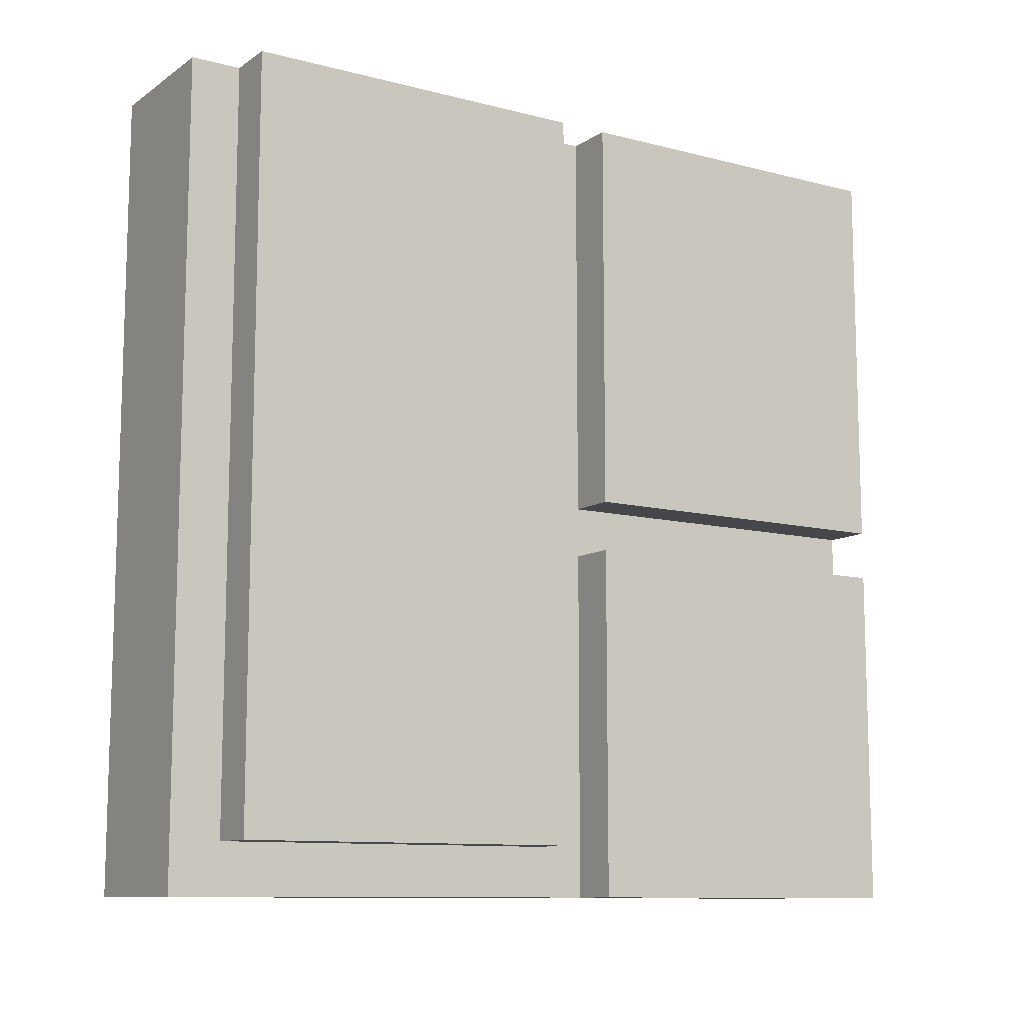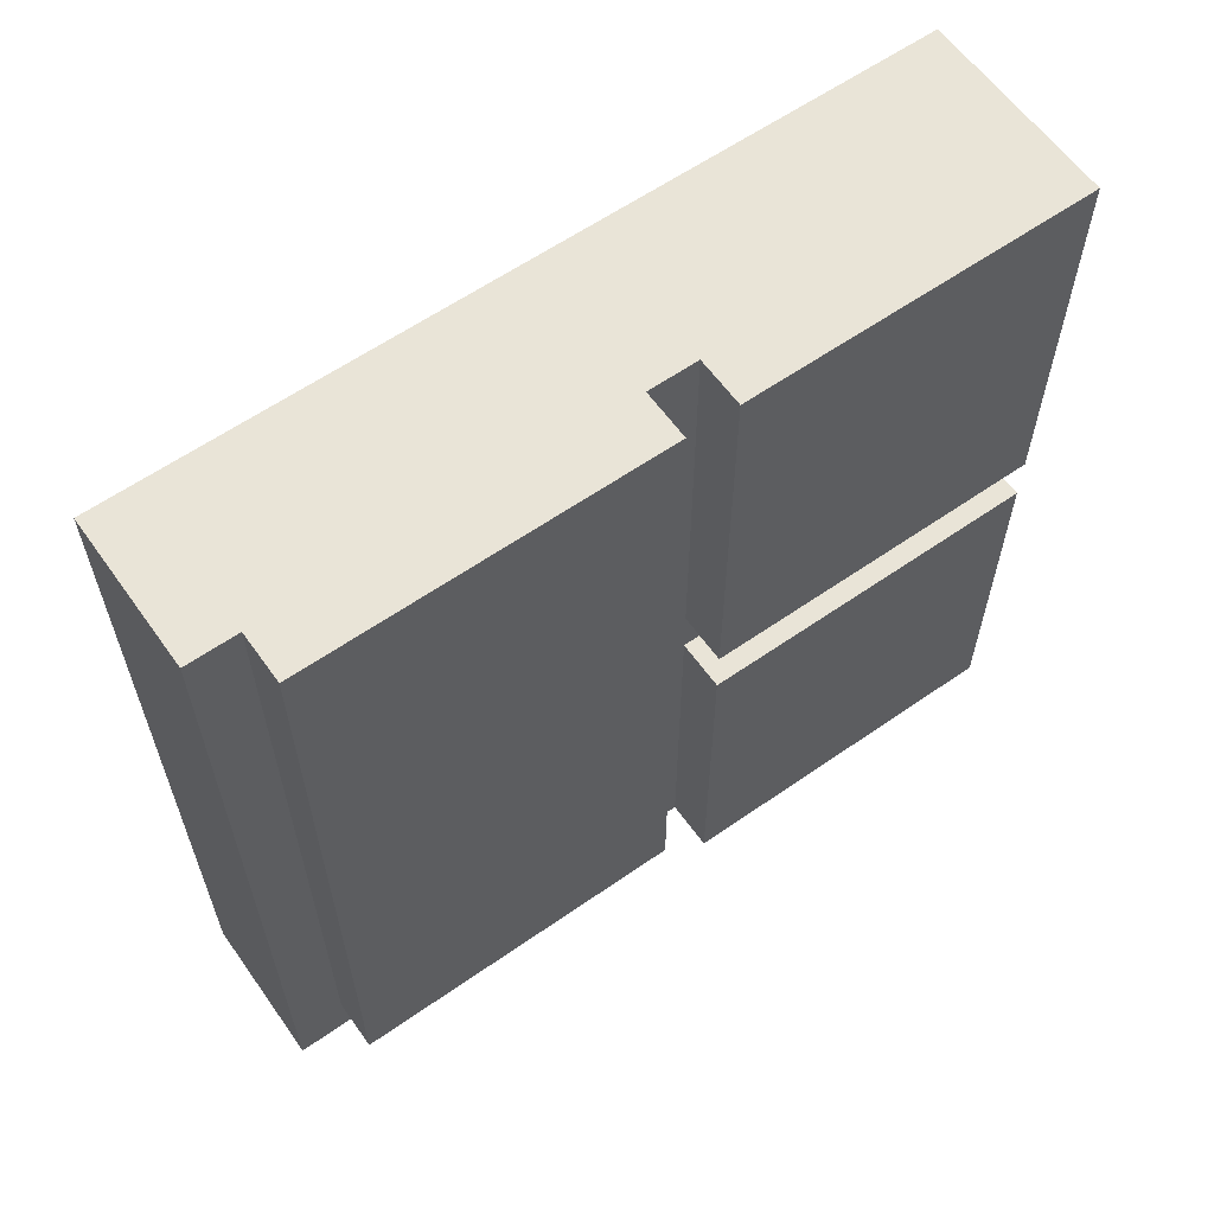
<metadata>
{"format":"obj","ext":"obj","renderer":"f3d","projection":"perspective","resolution":1024,"background":"white","views":[{"elev":-10.6,"azim":-122.7,"up":"+Z"},{"elev":60.8,"azim":-125.4,"up":"+Z"}]}
</metadata>
<code>
o
v -0.2 0 0.8
v -0.2 0 0.7
v -0.2 0 0.6
v -0.2 0 0.5
v -0.2 0 0.2
v -0.2 0 0.1
v -0.2 0 -5.96e-08
v -0.2 0 -0.1
v -0.2 0 -0.2
v -0.2 0 -0.3
v -0.2 0 -0.5
v -0.2 0 -0.6
v -0.2 0 -0.7
v -0.2 0 -0.8
v -0.2 0.1 0.8
v -0.2 0.1 0.7
v -0.2 0.1 0.6
v -0.2 0.1 0.5
v -0.2 0.1 0.4
v -0.2 0.1 0.3
v -0.2 0.1 0.2
v -0.2 0.1 0.1
v -0.2 0.1 -0.1
v -0.2 0.1 -0.2
v -0.2 0.1 -0.3
v -0.2 0.1 -0.5
v -0.2 0.1 -0.6
v -0.2 0.1 -0.7
v -0.2 0.2 0.8
v -0.2 0.2 0.7
v -0.2 0.2 0.5
v -0.2 0.2 0.3
v -0.2 0.2 0.2
v -0.2 0.2 0.1
v -0.2 0.2 -5.96e-08
v -0.2 0.2 -0.2
v -0.2 0.2 -0.3
v -0.2 0.2 -0.5
v -0.2 0.2 -0.6
v -0.2 0.2 -0.7
v -0.2 0.3 0.8
v -0.2 0.3 0.7
v -0.2 0.3 0.5
v -0.2 0.3 0.4
v -0.2 0.3 0.2
v -0.2 0.3 0.1
v -0.2 0.3 -5.96e-08
v -0.2 0.3 -0.1
v -0.2 0.3 -0.2
v -0.2 0.3 -0.3
v -0.2 0.3 -0.4
v -0.2 0.3 -0.5
v -0.2 0.3 -0.6
v -0.2 0.3 -0.7
v -0.2 0.3 -0.8
v -0.2 0.4 0.7
v -0.2 0.4 0.5
v -0.2 0.4 0.4
v -0.2 0.4 0.3
v -0.2 0.4 0.2
v -0.2 0.4 0.1
v -0.2 0.4 -0.1
v -0.2 0.4 -0.2
v -0.2 0.4 -0.3
v -0.2 0.4 -0.5
v -0.2 0.4 -0.6
v -0.2 0.4 -0.7
v -0.2 0.4 -0.8
v -0.2 0.5 0.8
v -0.2 0.5 0.7
v -0.2 0.5 0.6
v -0.2 0.5 0.5
v -0.2 0.5 0.4
v -0.2 0.5 0.3
v -0.2 0.5 0.2
v -0.2 0.5 0.1
v -0.2 0.5 -0.1
v -0.2 0.5 -0.2
v -0.2 0.5 -0.3
v -0.2 0.5 -0.4
v -0.2 0.5 -0.5
v -0.2 0.5 -0.6
v -0.2 0.5 -0.8
v -0.2 0.6 0.8
v -0.2 0.6 0.7
v -0.2 0.6 0.6
v -0.2 0.6 0.5
v -0.2 0.6 0.4
v -0.2 0.6 0.3
v -0.2 0.6 0.2
v -0.2 0.6 0.1
v -0.2 0.6 -0.2
v -0.2 0.6 -0.3
v -0.2 0.6 -0.4
v -0.2 0.6 -0.5
v -0.2 0.6 -0.6
v -0.2 0.6 -0.8
v -0.2 0.7 0.8
v -0.2 0.7 0.7
v -0.2 0.7 0.6
v -0.2 0.7 0.5
v -0.2 0.7 0.4
v -0.2 0.7 0.3
v -0.2 0.7 0.2
v -0.2 0.7 0.1
v -0.2 0.7 -5.96e-08
v -0.2 0.7 -0.1
v -0.2 0.7 -0.2
v -0.2 0.7 -0.3
v -0.2 0.7 -0.4
v -0.2 0.7 -0.5
v -0.2 0.7 -0.8
v -0.2 0.8 0.8
v -0.2 0.8 0.7
v -0.2 0.8 0.6
v -0.2 0.8 0.4
v -0.2 0.8 0.3
v -0.2 0.8 -5.96e-08
v -0.2 0.8 -0.1
v -0.2 0.8 -0.2
v -0.2 0.8 -0.3
v -0.2 0.8 -0.7
v -0.2 0.9 0.4
v -0.2 0.9 0.3
v -0.2 0.9 0.2
v -0.2 0.9 0.1
v -0.2 0.9 -5.96e-08
v -0.2 0.9 -0.1
v -0.2 0.9 -0.2
v -0.2 0.9 -0.3
v -0.2 0.9 -0.4
v -0.2 0.9 -0.5
v -0.2 0.9 -0.6
v -0.2 1 0.7
v -0.2 1 0.6
v -0.2 1 0.5
v -0.2 1 0.4
v -0.2 1 0.3
v -0.2 1 0.2
v -0.2 1 0.1
v -0.2 1 -5.96e-08
v -0.2 1 -0.1
v -0.2 1 -0.2
v -0.2 1 -0.4
v -0.2 1 -0.5
v -0.2 1 -0.6
v -0.2 1.1 0.6
v -0.2 1.1 0.5
v -0.2 1.1 0.4
v -0.2 1.1 0.2
v -0.2 1.1 0.1
v -0.2 1.1 -5.96e-08
v -0.2 1.1 -0.1
v -0.2 1.1 -0.2
v -0.2 1.1 -0.3
v -0.2 1.1 -0.4
v -0.2 1.1 -0.5
v -0.2 1.1 -0.6
v -0.2 1.2 0.6
v -0.2 1.2 0.5
v -0.2 1.2 0.4
v -0.2 1.2 0.3
v -0.2 1.2 0.2
v -0.2 1.2 0.1
v -0.2 1.2 -5.96e-08
v -0.2 1.2 -0.1
v -0.2 1.2 -0.2
v -0.2 1.2 -0.3
v -0.2 1.2 -0.5
v -0.2 1.2 -0.6
v -0.2 1.3 0.7
v -0.2 1.3 0.6
v -0.2 1.3 0.5
v -0.2 1.3 0.4
v -0.2 1.3 0.3
v -0.2 1.3 0.2
v -0.2 1.3 0.1
v -0.2 1.3 -0.2
v -0.2 1.3 -0.3
v -0.2 1.3 -0.4
v -0.2 1.3 -0.5
v -0.2 1.3 -0.6
v -0.2 1.3 -0.7
v -0.2 1.4 0.7
v -0.2 1.4 0.6
v -0.2 1.4 0.5
v -0.2 1.4 0.4
v -0.2 1.4 0.3
v -0.2 1.4 0.2
v -0.2 1.4 0.1
v -0.2 1.4 -5.96e-08
v -0.2 1.4 -0.1
v -0.2 1.4 -0.2
v -0.2 1.4 -0.3
v -0.2 1.4 -0.4
v -0.2 1.4 -0.5
v -0.2 1.4 -0.6
v -0.2 1.4 -0.7
v -0.2 1.5 0.8
v -0.2 1.5 0.6
v -0.2 1.5 0.5
v -0.2 1.5 0.2
v -0.2 1.5 0.1
v -0.2 1.5 -0.3
v -0.2 1.5 -0.4
v -0.2 1.5 -0.5
v -0.2 1.5 -0.6
v -0.2 1.5 -0.7
v -0.1 0 -5.96e-08
v -0.1 0 -0.1
v -0.1 0.1 -0.1
v -0.1 0.2 -5.96e-08
v -0.1 0.3 -5.96e-08
v -0.1 0.3 -0.1
v -0.1 0.4 -5.96e-08
v -0.1 0.4 -0.1
v -0.1 0.5 -5.96e-08
v -0.1 0.5 -0.1
v -0.1 0.7 0.8
v -0.1 0.7 0.7
v -0.1 0.7 0.6
v -0.1 0.7 0.5
v -0.1 0.7 0.4
v -0.1 0.7 0.3
v -0.1 0.7 0.2
v -0.1 0.7 0.1
v -0.1 0.7 -5.96e-08
v -0.1 0.7 -0.1
v -0.1 0.7 -0.2
v -0.1 0.7 -0.3
v -0.1 0.7 -0.4
v -0.1 0.7 -0.5
v -0.1 0.7 -0.6
v -0.1 0.7 -0.7
v -0.1 0.7 -0.8
v -0.1 0.8 0.8
v -0.1 0.8 0.7
v -0.1 0.8 0.6
v -0.1 0.8 0.5
v -0.1 0.8 0.4
v -0.1 0.8 0.3
v -0.1 0.8 0.1
v -0.1 0.8 -5.96e-08
v -0.1 0.8 -0.1
v -0.1 0.8 -0.2
v -0.1 0.8 -0.3
v -0.1 0.8 -0.6
v -0.1 0.8 -0.7
v -0.1 1 -0.7
v -0.1 1 -0.8
v -0.1 1.1 -0.7
v -0.1 1.1 -0.8
v -0.1 1.3 -0.7
v -0.1 1.4 -0.7
v -0.1 1.4 -0.8
v -0.1 1.5 0.8
v -0.1 1.5 0.6
v -0.1 1.5 0.5
v -0.1 1.5 0.2
v -0.1 1.5 0.1
v -0.1 1.5 -0.3
v -0.1 1.5 -0.4
v -0.1 1.5 -0.5
v -0.1 1.5 -0.6
v -0.1 1.5 -0.7
v -0.1 1.5 -0.8
v -0.1 1.6 0.8
v -0.1 1.6 0.2
v -0.1 1.6 0.1
v -0.1 1.6 -0.6
v -0.1 1.6 -0.7
v -0.1 1.6 -0.8
v 0.2 0 0.8
v 0.2 0 -0.8
v 0.2 1.6 0.8
v 0.2 1.6 -0.8
v -0.2 0 0.8
v -0.2 0.1 0.8
v -0.2 0.2 0.8
v -0.2 0.3 0.8
v -0.2 0.5 0.8
v -0.2 0.6 0.8
v -0.2 0.7 0.8
v -0.2 0.8 0.8
v -0.2 1.5 0.8
v -0.1 0 0.8
v -0.1 0.1 0.8
v -0.1 0.2 0.8
v -0.1 0.3 0.8
v -0.1 0.5 0.8
v -0.1 0.6 0.8
v -0.1 0.7 0.8
v -0.1 0.8 0.8
v -0.1 1.2 0.8
v -0.1 1.5 0.8
v -0.1 1.6 0.8
v 5.96e-08 0 0.8
v 5.96e-08 0.7 0.8
v 5.96e-08 1.2 0.8
v 5.96e-08 1.6 0.8
v 0.2 0 0.8
v 0.2 1.6 0.8
v -0.2 0 -0.1
v -0.2 0.1 -0.1
v -0.2 0.3 -0.1
v -0.2 0.4 -0.1
v -0.2 0.5 -0.1
v -0.2 0.7 -0.1
v -0.1 0 -0.1
v -0.1 0.1 -0.1
v -0.1 0.3 -0.1
v -0.1 0.4 -0.1
v -0.1 0.5 -0.1
v -0.1 0.7 -0.1
v -0.2 0 -5.96e-08
v -0.2 0.2 -5.96e-08
v -0.2 0.3 -5.96e-08
v -0.2 0.7 -5.96e-08
v -0.1 0 -5.96e-08
v -0.1 0.2 -5.96e-08
v -0.1 0.3 -5.96e-08
v -0.1 0.4 -5.96e-08
v -0.1 0.5 -5.96e-08
v -0.1 0.7 -5.96e-08
v -0.2 0.8 -0.7
v -0.2 1.3 -0.7
v -0.2 1.4 -0.7
v -0.2 1.5 -0.7
v -0.1 0.8 -0.7
v -0.1 1 -0.7
v -0.1 1.1 -0.7
v -0.1 1.3 -0.7
v -0.1 1.4 -0.7
v -0.1 1.5 -0.7
v -0.2 0 -0.8
v -0.2 0.3 -0.8
v -0.2 0.4 -0.8
v -0.2 0.5 -0.8
v -0.2 0.6 -0.8
v -0.2 0.7 -0.8
v -0.1 0 -0.8
v -0.1 0.3 -0.8
v -0.1 0.4 -0.8
v -0.1 0.5 -0.8
v -0.1 0.6 -0.8
v -0.1 0.7 -0.8
v -0.1 1 -0.8
v -0.1 1.1 -0.8
v -0.1 1.4 -0.8
v -0.1 1.5 -0.8
v -0.1 1.6 -0.8
v 5.96e-08 0 -0.8
v 5.96e-08 1 -0.8
v 5.96e-08 1.1 -0.8
v 5.96e-08 1.4 -0.8
v 5.96e-08 1.5 -0.8
v 5.96e-08 1.6 -0.8
v 0.2 0 -0.8
v 0.2 1.6 -0.8
v -0.2 0 0.8
v -0.1 0 0.8
v 5.96e-08 0 0.8
v 0.2 0 0.8
v -0.2 0 0.7
v -0.1 0 0.7
v -0.2 0 0.6
v -0.1 0 0.6
v -0.2 0 0.5
v -0.1 0 0.5
v -0.2 0 0.2
v -0.1 0 0.2
v -0.2 0 0.1
v -0.1 0 0.1
v -0.2 0 -5.96e-08
v -0.1 0 -5.96e-08
v -0.2 0 -0.1
v -0.1 0 -0.1
v -0.2 0 -0.2
v -0.1 0 -0.2
v -0.2 0 -0.3
v -0.1 0 -0.3
v -0.2 0 -0.5
v -0.1 0 -0.5
v -0.2 0 -0.6
v -0.1 0 -0.6
v -0.2 0 -0.7
v -0.1 0 -0.7
v -0.2 0 -0.8
v -0.1 0 -0.8
v 5.96e-08 0 -0.8
v 0.2 0 -0.8
v -0.2 0.8 0.8
v -0.1 0.8 0.8
v -0.2 0.8 0.7
v -0.1 0.8 0.7
v -0.2 0.8 0.6
v -0.1 0.8 0.6
v -0.1 0.8 0.5
v -0.2 0.8 0.4
v -0.1 0.8 0.4
v -0.2 0.8 0.3
v -0.1 0.8 0.3
v -0.1 0.8 0.1
v -0.2 0.8 -5.96e-08
v -0.1 0.8 -5.96e-08
v -0.2 0.8 -0.1
v -0.1 0.8 -0.1
v -0.2 0.8 -0.2
v -0.1 0.8 -0.2
v -0.2 0.8 -0.3
v -0.1 0.8 -0.3
v -0.1 0.8 -0.6
v -0.2 0.8 -0.7
v -0.1 0.8 -0.7
v -0.2 0.7 0.8
v -0.1 0.7 0.8
v -0.2 0.7 0.7
v -0.1 0.7 0.7
v -0.2 0.7 0.6
v -0.1 0.7 0.6
v -0.2 0.7 0.5
v -0.1 0.7 0.5
v -0.2 0.7 0.4
v -0.1 0.7 0.4
v -0.2 0.7 0.3
v -0.1 0.7 0.3
v -0.2 0.7 0.2
v -0.1 0.7 0.2
v -0.2 0.7 0.1
v -0.1 0.7 0.1
v -0.2 0.7 -5.96e-08
v -0.1 0.7 -5.96e-08
v -0.2 0.7 -0.1
v -0.1 0.7 -0.1
v -0.2 0.7 -0.2
v -0.1 0.7 -0.2
v -0.2 0.7 -0.3
v -0.1 0.7 -0.3
v -0.2 0.7 -0.4
v -0.1 0.7 -0.4
v -0.2 0.7 -0.5
v -0.1 0.7 -0.5
v -0.1 0.7 -0.6
v -0.1 0.7 -0.7
v -0.2 0.7 -0.8
v -0.1 0.7 -0.8
v -0.2 1.5 0.8
v -0.1 1.5 0.8
v -0.2 1.5 0.6
v -0.1 1.5 0.6
v -0.2 1.5 0.5
v -0.1 1.5 0.5
v -0.2 1.5 0.2
v -0.1 1.5 0.2
v -0.2 1.5 0.1
v -0.1 1.5 0.1
v -0.2 1.5 -0.3
v -0.1 1.5 -0.3
v -0.2 1.5 -0.4
v -0.1 1.5 -0.4
v -0.2 1.5 -0.5
v -0.1 1.5 -0.5
v -0.2 1.5 -0.6
v -0.1 1.5 -0.6
v -0.2 1.5 -0.7
v -0.1 1.5 -0.7
v -0.1 1.6 0.8
v 5.96e-08 1.6 0.8
v 0.2 1.6 0.8
v -0.1 1.6 0.2
v 5.96e-08 1.6 0.2
v -0.1 1.6 0.1
v 5.96e-08 1.6 0.1
v -0.1 1.6 -0.6
v 5.96e-08 1.6 -0.6
v -0.1 1.6 -0.7
v 5.96e-08 1.6 -0.7
v -0.1 1.6 -0.8
v 5.96e-08 1.6 -0.8
v 0.2 1.6 -0.8
f 15 2 1
f 16 3 2
f 16 2 15
f 17 4 3
f 17 3 16
f 18 5 4
f 18 4 17
f 19 5 18
f 20 5 19
f 21 6 5
f 21 5 20
f 22 7 6
f 22 6 21
f 23 9 8
f 24 10 9
f 24 9 23
f 25 11 10
f 25 10 24
f 26 12 11
f 26 11 25
f 27 13 12
f 27 12 26
f 28 14 13
f 28 13 27
f 29 16 15
f 29 17 16
f 29 18 17
f 29 19 18
f 30 19 29
f 31 19 30
f 32 20 19
f 32 21 20
f 33 22 21
f 33 21 32
f 34 7 22
f 34 22 33
f 35 7 34
f 36 24 23
f 36 25 24
f 37 26 25
f 37 25 36
f 38 27 26
f 38 26 37
f 38 28 27
f 39 28 38
f 40 14 28
f 40 28 39
f 41 30 29
f 42 31 30
f 42 30 41
f 43 19 31
f 43 31 42
f 44 33 32
f 44 19 43
f 44 32 19
f 45 34 33
f 45 33 44
f 46 35 34
f 46 34 45
f 47 35 46
f 48 36 23
f 49 37 36
f 49 36 48
f 49 39 38
f 49 38 37
f 50 39 49
f 51 39 50
f 52 39 51
f 53 40 39
f 53 39 52
f 54 14 40
f 54 40 53
f 55 14 54
f 56 42 41
f 56 43 42
f 56 45 44
f 56 44 43
f 57 45 56
f 58 45 57
f 59 45 58
f 60 46 45
f 60 45 59
f 61 47 46
f 61 46 60
f 62 49 48
f 63 50 49
f 63 49 62
f 64 51 50
f 64 50 63
f 65 53 52
f 65 52 51
f 66 54 53
f 66 53 65
f 67 55 54
f 67 54 66
f 68 55 67
f 69 56 41
f 70 57 56
f 70 56 69
f 71 57 70
f 72 58 57
f 72 57 71
f 73 59 58
f 73 58 72
f 74 60 59
f 74 59 73
f 75 61 60
f 75 60 74
f 76 47 61
f 76 61 75
f 77 63 62
f 78 64 63
f 78 63 77
f 79 51 64
f 79 64 78
f 80 65 51
f 80 51 79
f 81 66 65
f 81 65 80
f 82 67 66
f 82 66 81
f 82 68 67
f 83 68 82
f 84 70 69
f 85 71 70
f 85 70 84
f 86 72 71
f 86 71 85
f 86 73 72
f 86 74 73
f 87 74 86
f 88 74 87
f 89 75 74
f 89 74 88
f 90 76 75
f 90 75 89
f 91 47 76
f 91 76 90
f 92 78 77
f 92 79 78
f 93 80 79
f 93 79 92
f 94 82 81
f 94 80 93
f 94 81 80
f 95 82 94
f 96 83 82
f 96 82 95
f 97 83 96
f 98 85 84
f 99 86 85
f 99 85 98
f 100 87 86
f 100 86 99
f 101 88 87
f 101 87 100
f 102 89 88
f 102 88 101
f 103 90 89
f 103 89 102
f 104 91 90
f 104 90 103
f 105 47 91
f 105 91 104
f 106 47 105
f 107 92 77
f 108 93 92
f 108 92 107
f 109 94 93
f 109 93 108
f 110 95 94
f 110 94 109
f 111 96 95
f 111 95 110
f 111 97 96
f 112 97 111
f 123 116 115
f 123 117 116
f 124 118 117
f 124 117 123
f 125 118 124
f 126 118 125
f 127 119 118
f 127 118 126
f 128 120 119
f 128 119 127
f 129 121 120
f 129 120 128
f 130 122 121
f 130 121 129
f 131 122 130
f 132 122 131
f 133 122 132
f 134 114 113
f 134 115 114
f 135 123 115
f 135 115 134
f 135 124 123
f 136 124 135
f 137 124 136
f 138 125 124
f 138 124 137
f 139 126 125
f 139 125 138
f 140 127 126
f 140 126 139
f 141 128 127
f 141 127 140
f 142 129 128
f 142 128 141
f 143 130 129
f 143 129 142
f 144 132 131
f 144 131 130
f 145 133 132
f 145 132 144
f 146 122 133
f 146 133 145
f 147 135 134
f 147 136 135
f 148 137 136
f 148 136 147
f 149 138 137
f 149 137 148
f 150 140 139
f 150 139 138
f 151 141 140
f 151 140 150
f 152 142 141
f 152 141 151
f 153 143 142
f 153 142 152
f 154 130 143
f 154 143 153
f 155 144 130
f 155 130 154
f 156 145 144
f 156 144 155
f 156 146 145
f 157 146 156
f 158 122 146
f 158 146 157
f 159 148 147
f 159 147 134
f 160 149 148
f 160 148 159
f 161 138 149
f 161 149 160
f 162 150 138
f 162 138 161
f 163 151 150
f 163 150 162
f 164 153 152
f 164 151 163
f 164 152 151
f 165 153 164
f 166 154 153
f 166 153 165
f 167 155 154
f 167 154 166
f 167 156 155
f 167 157 156
f 168 157 167
f 169 158 157
f 169 157 168
f 170 122 158
f 170 158 169
f 171 160 159
f 171 134 113
f 171 159 134
f 172 160 171
f 173 161 160
f 173 160 172
f 174 163 162
f 174 161 173
f 174 162 161
f 175 163 174
f 176 164 163
f 176 163 175
f 177 165 164
f 177 164 176
f 178 167 166
f 178 168 167
f 179 169 168
f 179 168 178
f 180 169 179
f 181 170 169
f 181 169 180
f 182 122 170
f 182 170 181
f 183 122 182
f 184 172 171
f 184 171 113
f 185 173 172
f 185 172 184
f 185 174 173
f 186 174 185
f 187 175 174
f 187 174 186
f 188 176 175
f 188 175 187
f 189 177 176
f 189 176 188
f 190 165 177
f 190 177 189
f 191 166 165
f 191 165 190
f 192 178 166
f 192 166 191
f 193 179 178
f 193 178 192
f 194 180 179
f 194 179 193
f 195 181 180
f 195 180 194
f 196 182 181
f 196 181 195
f 197 183 182
f 197 182 196
f 198 183 197
f 199 184 113
f 199 185 184
f 200 186 185
f 200 185 199
f 201 187 186
f 201 186 200
f 201 189 188
f 201 188 187
f 202 190 189
f 202 189 201
f 203 194 193
f 203 190 202
f 203 193 192
f 203 192 191
f 203 191 190
f 204 195 194
f 204 194 203
f 205 196 195
f 205 195 204
f 206 197 196
f 206 196 205
f 207 198 197
f 207 197 206
f 208 198 207
f 211 210 209
f 212 211 209
f 213 211 212
f 214 211 213
f 215 214 213
f 216 214 215
f 217 216 215
f 218 216 217
f 227 218 217
f 228 218 227
f 236 220 219
f 237 221 220
f 237 220 236
f 237 222 221
f 238 222 237
f 239 223 222
f 239 222 238
f 240 226 225
f 240 223 239
f 240 225 224
f 240 224 223
f 241 226 240
f 242 227 226
f 242 226 241
f 243 228 227
f 243 227 242
f 243 233 232
f 243 229 228
f 243 232 231
f 243 231 230
f 243 230 229
f 244 233 243
f 245 233 244
f 246 233 245
f 247 234 233
f 247 233 246
f 248 235 234
f 248 234 247
f 249 235 248
f 250 235 249
f 251 250 249
f 252 250 251
f 253 252 251
f 254 252 253
f 255 252 254
f 265 255 254
f 266 255 265
f 267 257 256
f 267 258 257
f 267 259 258
f 268 260 259
f 268 259 267
f 269 264 263
f 269 260 268
f 269 261 260
f 269 262 261
f 269 263 262
f 270 265 264
f 270 264 269
f 271 266 265
f 271 265 270
f 272 266 271
f 273 274 275
f 275 274 276
f 286 278 277
f 287 279 278
f 287 278 286
f 288 280 279
f 288 279 287
f 289 281 280
f 289 280 288
f 290 282 281
f 290 281 289
f 291 283 282
f 291 282 290
f 292 283 291
f 293 285 284
f 294 285 293
f 295 285 294
f 297 292 291
f 297 287 286
f 297 288 287
f 297 289 288
f 297 290 289
f 297 291 290
f 298 294 293
f 298 292 297
f 298 293 292
f 299 296 295
f 299 294 298
f 299 295 294
f 300 296 299
f 301 298 297
f 301 299 298
f 301 300 299
f 302 300 301
f 309 304 303
f 310 305 304
f 310 304 309
f 311 306 305
f 311 305 310
f 312 307 306
f 312 306 311
f 313 308 307
f 313 307 312
f 314 308 313
f 315 316 319
f 316 317 320
f 319 316 320
f 317 318 321
f 320 317 321
f 321 318 322
f 322 318 323
f 323 318 324
f 325 326 329
f 329 326 330
f 330 326 331
f 326 327 332
f 331 326 332
f 327 328 333
f 332 327 333
f 333 328 334
f 335 336 341
f 336 337 342
f 341 336 342
f 337 338 343
f 342 337 343
f 338 339 344
f 343 338 344
f 339 340 345
f 344 339 345
f 345 340 346
f 343 344 352
f 341 342 352
f 342 343 352
f 344 345 352
f 345 346 352
f 346 347 352
f 347 348 353
f 352 347 353
f 348 349 354
f 353 348 354
f 349 350 355
f 354 349 355
f 350 351 356
f 355 350 356
f 356 351 357
f 354 355 358
f 353 354 358
f 356 357 358
f 355 356 358
f 352 353 358
f 358 357 359
f 364 361 360
f 365 362 361
f 365 361 364
f 366 365 364
f 367 362 365
f 367 365 366
f 368 367 366
f 369 362 367
f 369 367 368
f 370 369 368
f 371 362 369
f 371 369 370
f 372 371 370
f 373 362 371
f 373 371 372
f 374 373 372
f 375 362 373
f 375 373 374
f 377 362 375
f 378 377 376
f 379 362 377
f 379 377 378
f 380 379 378
f 381 362 379
f 381 379 380
f 382 381 380
f 383 362 381
f 383 381 382
f 384 383 382
f 385 362 383
f 385 383 384
f 386 385 384
f 387 362 385
f 387 385 386
f 388 387 386
f 389 362 387
f 389 387 388
f 390 363 362
f 390 362 389
f 391 363 390
f 394 393 392
f 395 393 394
f 396 395 394
f 397 395 396
f 398 397 396
f 399 398 396
f 400 398 399
f 401 400 399
f 402 400 401
f 403 402 401
f 404 403 401
f 405 403 404
f 406 405 404
f 407 405 406
f 408 407 406
f 409 407 408
f 410 409 408
f 411 409 410
f 412 411 410
f 413 412 410
f 414 412 413
f 415 416 417
f 417 416 418
f 417 418 419
f 419 418 420
f 419 420 421
f 421 420 422
f 421 422 423
f 423 422 424
f 423 424 425
f 425 424 426
f 425 426 427
f 427 426 428
f 427 428 429
f 429 428 430
f 429 430 431
f 431 430 432
f 433 434 435
f 435 434 436
f 435 436 437
f 437 436 438
f 437 438 439
f 439 438 440
f 439 440 441
f 441 440 442
f 441 442 443
f 441 443 444
f 441 444 445
f 445 444 446
f 447 448 449
f 449 448 450
f 449 450 451
f 451 450 452
f 451 452 453
f 453 452 454
f 453 454 455
f 455 454 456
f 455 456 457
f 457 456 458
f 457 458 459
f 459 458 460
f 459 460 461
f 461 460 462
f 461 462 463
f 463 462 464
f 463 464 465
f 465 464 466
f 467 468 470
f 468 469 471
f 470 468 471
f 470 471 472
f 471 469 473
f 472 471 473
f 472 473 474
f 473 469 475
f 474 473 475
f 474 475 476
f 475 469 477
f 476 475 477
f 476 477 478
f 477 469 479
f 478 477 479
f 479 469 480

</code>
